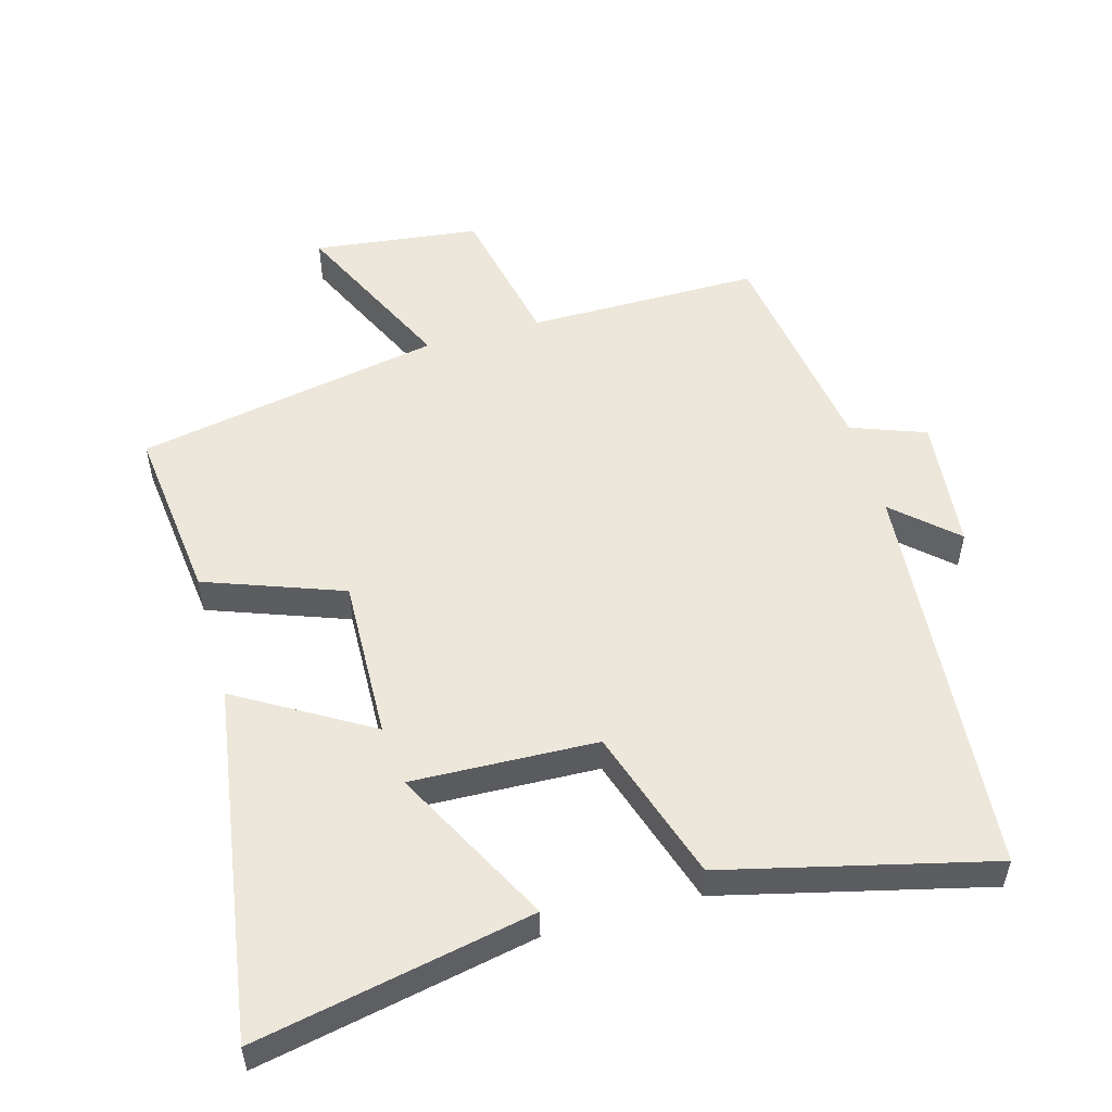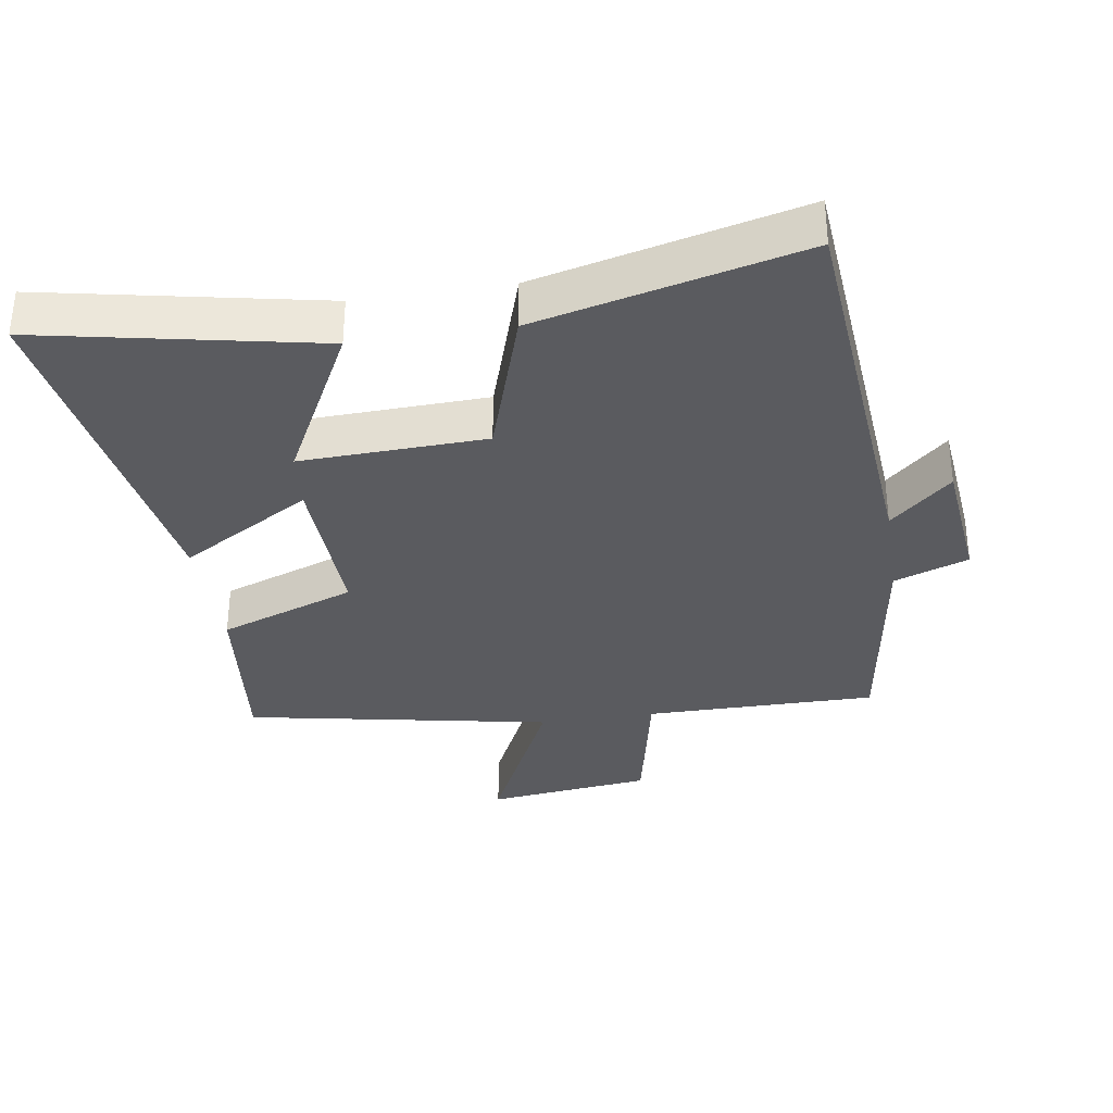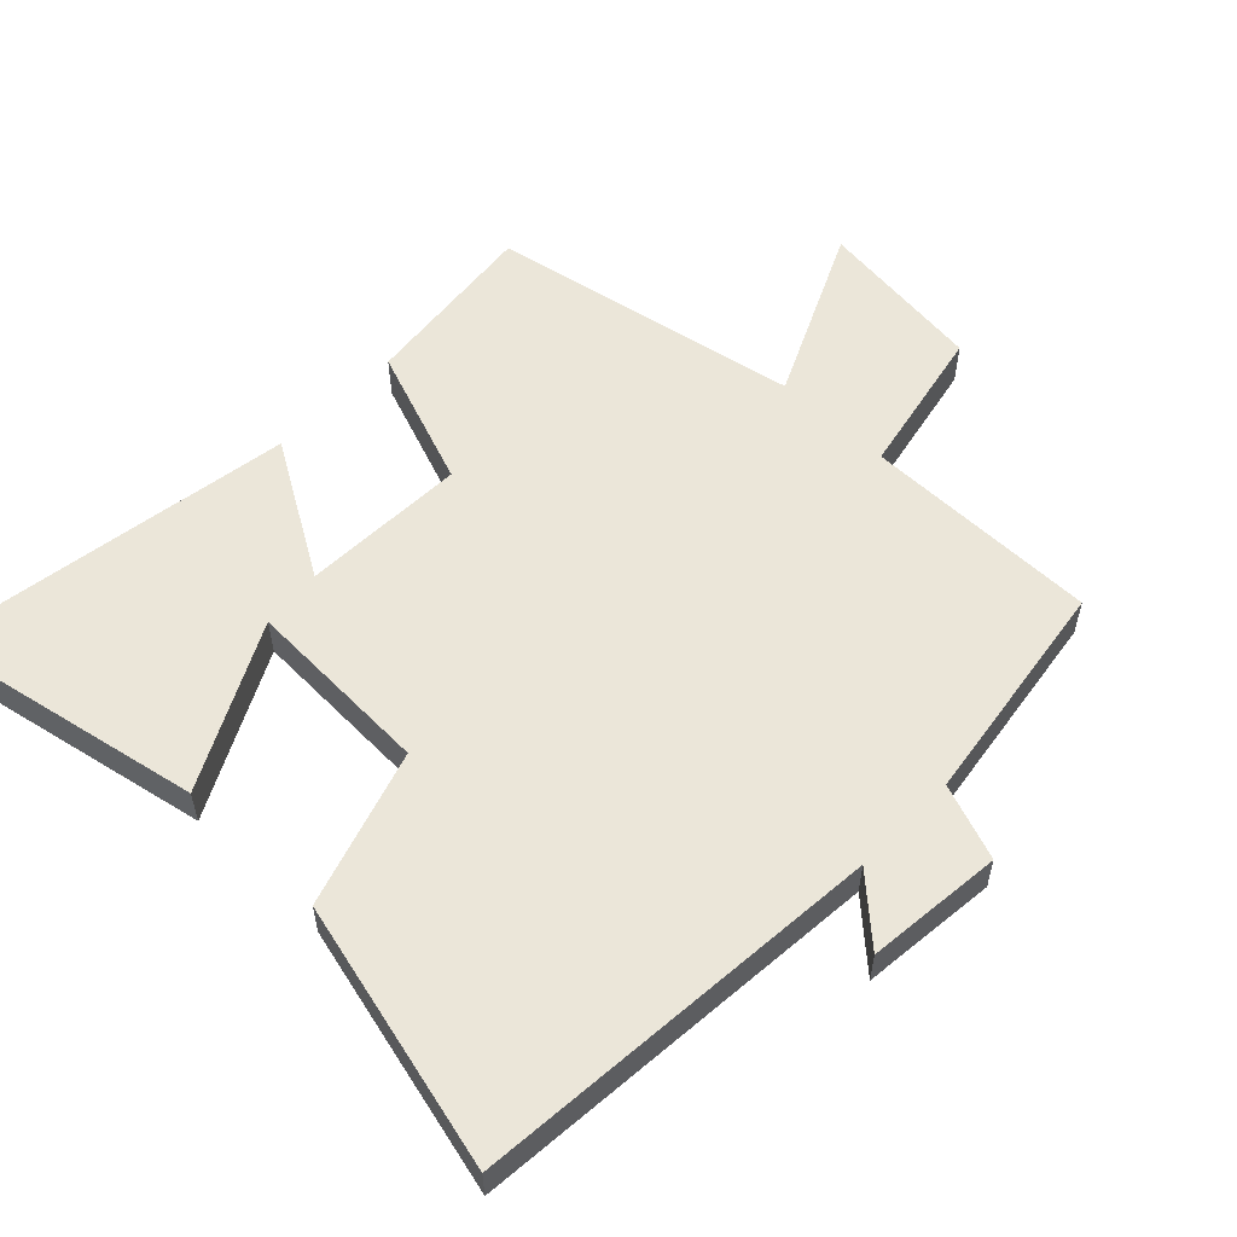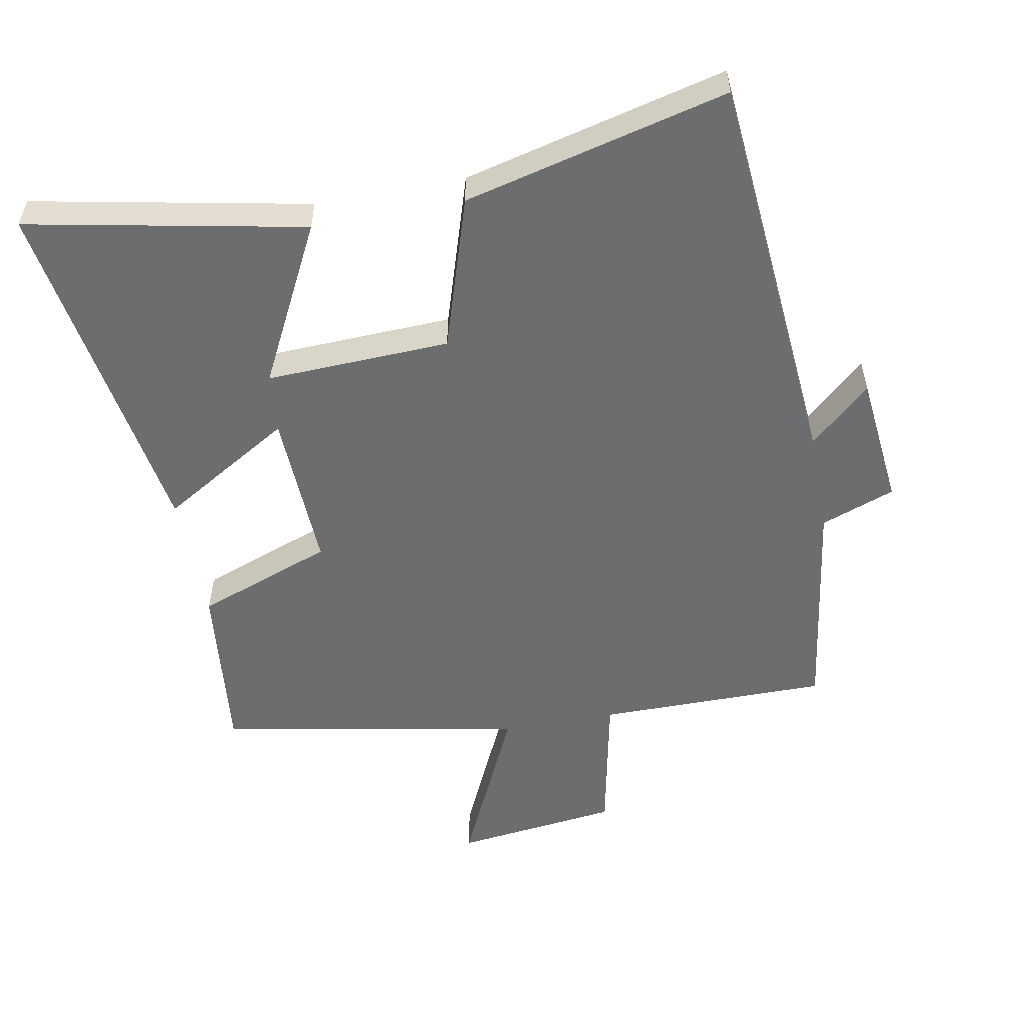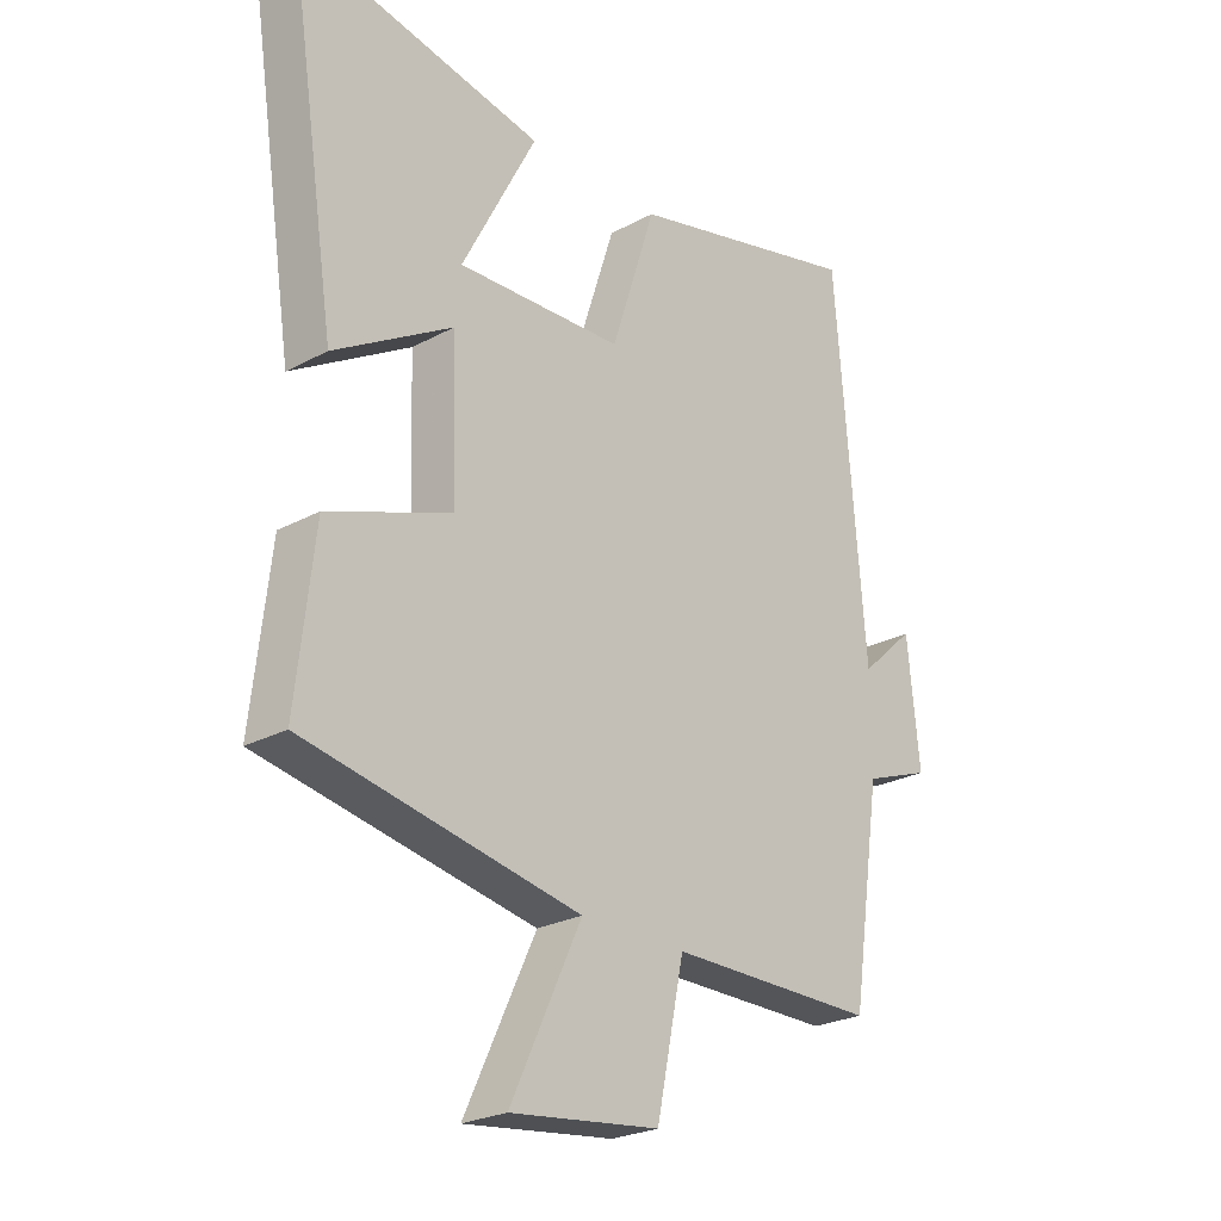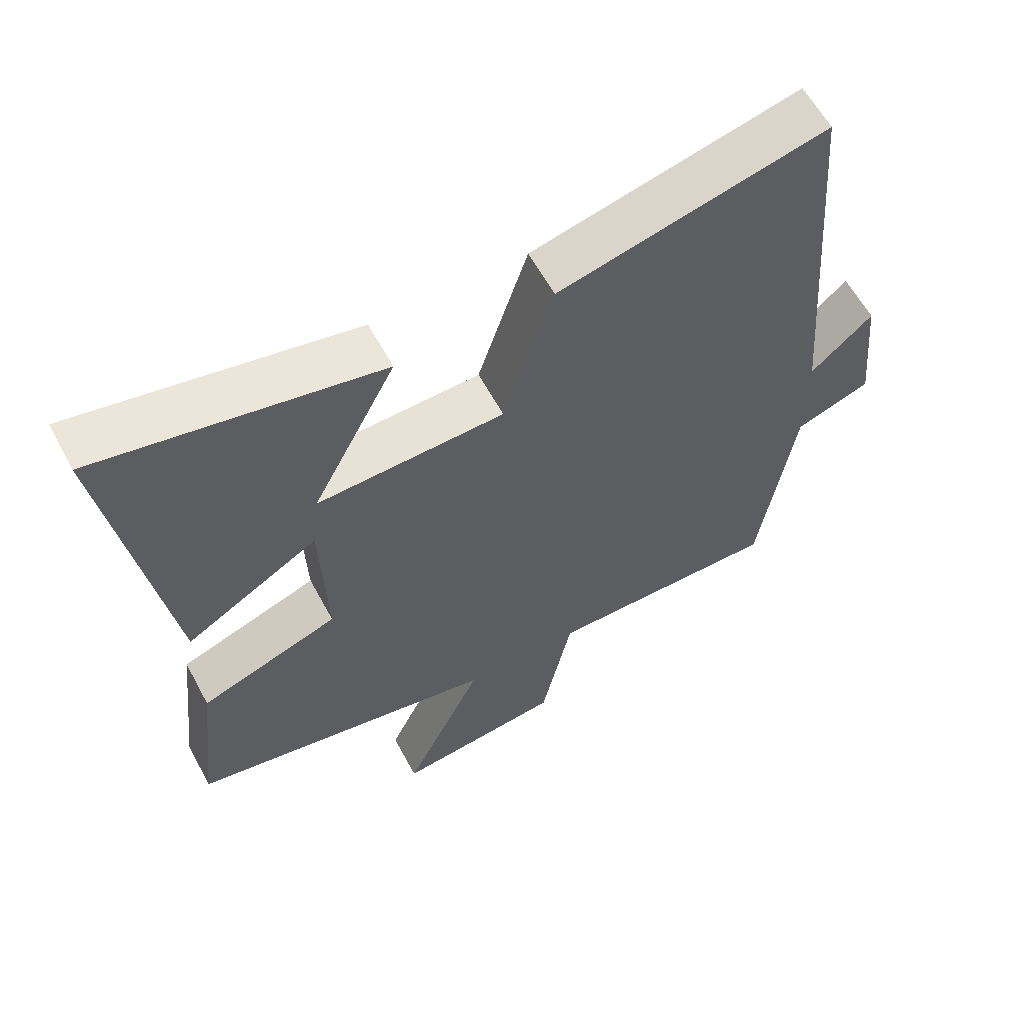
<metadata>
{"format":"obj","ext":"obj","renderer":"f3d","projection":"perspective","resolution":1024,"background":"white","views":[{"elev":53.1,"azim":-15.7,"up":"+Y"},{"elev":-33.5,"azim":8.9,"up":"+Y"},{"elev":56.1,"azim":44.1,"up":"+Y"},{"elev":-53.9,"azim":10.8,"up":"+Y"},{"elev":-24.7,"azim":-48.5,"up":"+Z"},{"elev":60.8,"azim":-28.3,"up":"+Z"}]}
</metadata>
<code>
v -0.53 0.07 -0.412
v -0.5 0.07 -0.147
v -0.295 0.07 -0.072
v -0.303 0.07 0.17
v -0.5 0.07 0.053
v -0.581 0.07 0.583
v -0.169 0.07 0.5
v -0.293 0.07 0.261
v -0.017 0.07 0.271
v 0.057 0.07 0.5
v 0.451 0.07 0.596
v 0.5 0.07 -0.008
v 0.591 0.07 0.075
v 0.611 0.07 -0.125
v 0.5 0.07 -0.166
v 0.45 0.07 -0.501
v 0.103 0.07 -0.5
v 0.057 0.07 -0.721
v -0.191 0.07 -0.751
v -0.073 0.07 -0.5
v -0.53 0 -0.412
v -0.5 0 -0.147
v -0.295 0 -0.072
v -0.303 0 0.17
v -0.5 0 0.053
v -0.581 0 0.583
v -0.169 0 0.5
v -0.293 0 0.261
v -0.017 0 0.271
v 0.057 0 0.5
v 0.451 0 0.596
v 0.5 0 -0.008
v 0.591 0 0.075
v 0.611 0 -0.125
v 0.5 0 -0.166
v 0.45 0 -0.501
v 0.103 0 -0.5
v 0.057 0 -0.721
v -0.191 0 -0.751
v -0.073 0 -0.5
f 17 18 19 20
f 17 20 1 2
f 15 16 17 2
f 12 13 14 15
f 12 15 2 3
f 9 10 11 12
f 8 9 12 3
f 5 6 7 8
f 4 5 8
f 3 4 8
f 40 39 38 37
f 22 21 40 37
f 22 37 36 35
f 35 34 33 32
f 23 22 35 32
f 32 31 30 29
f 23 32 29 28
f 28 27 26 25
f 28 25 24
f 28 24 23
f 1 21 22 2
f 2 22 23 3
f 3 23 24 4
f 4 24 25 5
f 5 25 26 6
f 6 26 27 7
f 7 27 28 8
f 8 28 29 9
f 9 29 30 10
f 10 30 31 11
f 11 31 32 12
f 12 32 33 13
f 13 33 34 14
f 14 34 35 15
f 15 35 36 16
f 16 36 37 17
f 17 37 38 18
f 18 38 39 19
f 19 39 40 20
f 20 40 21 1

</code>
